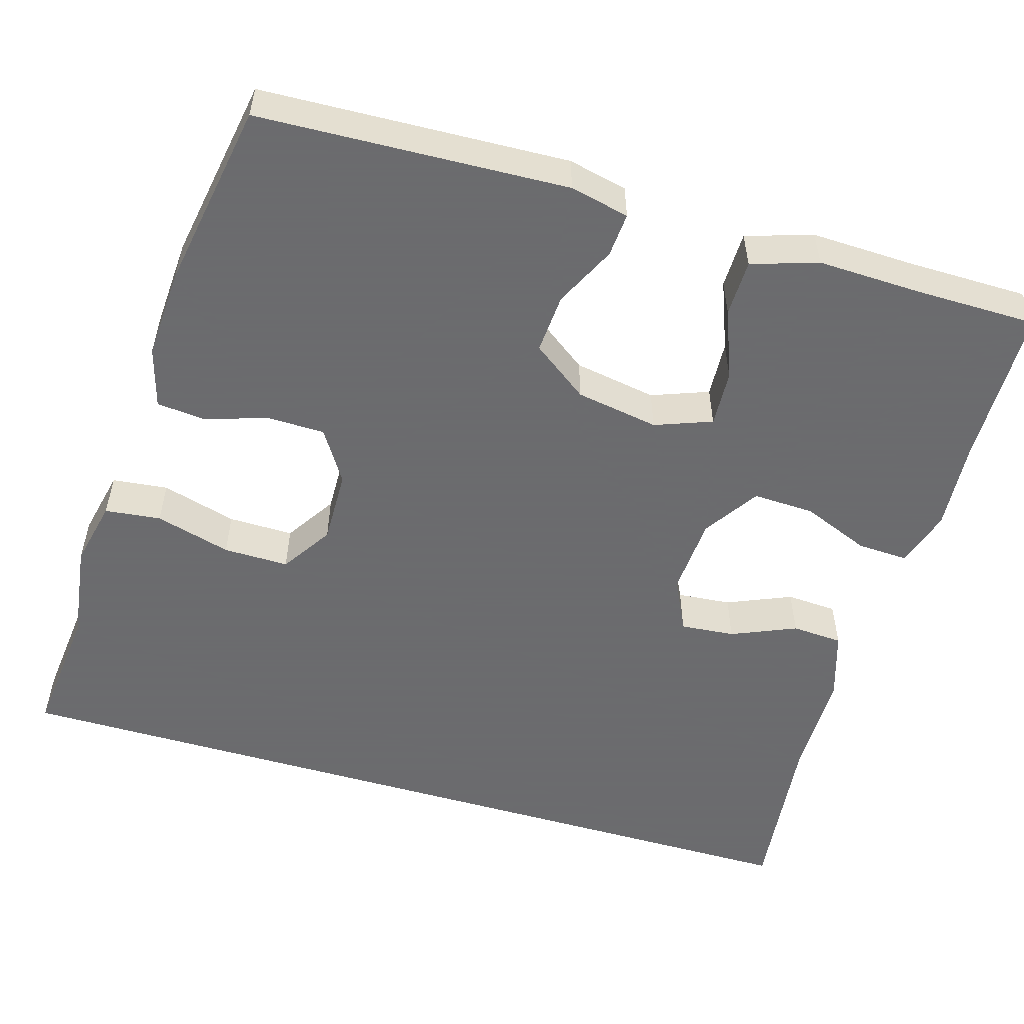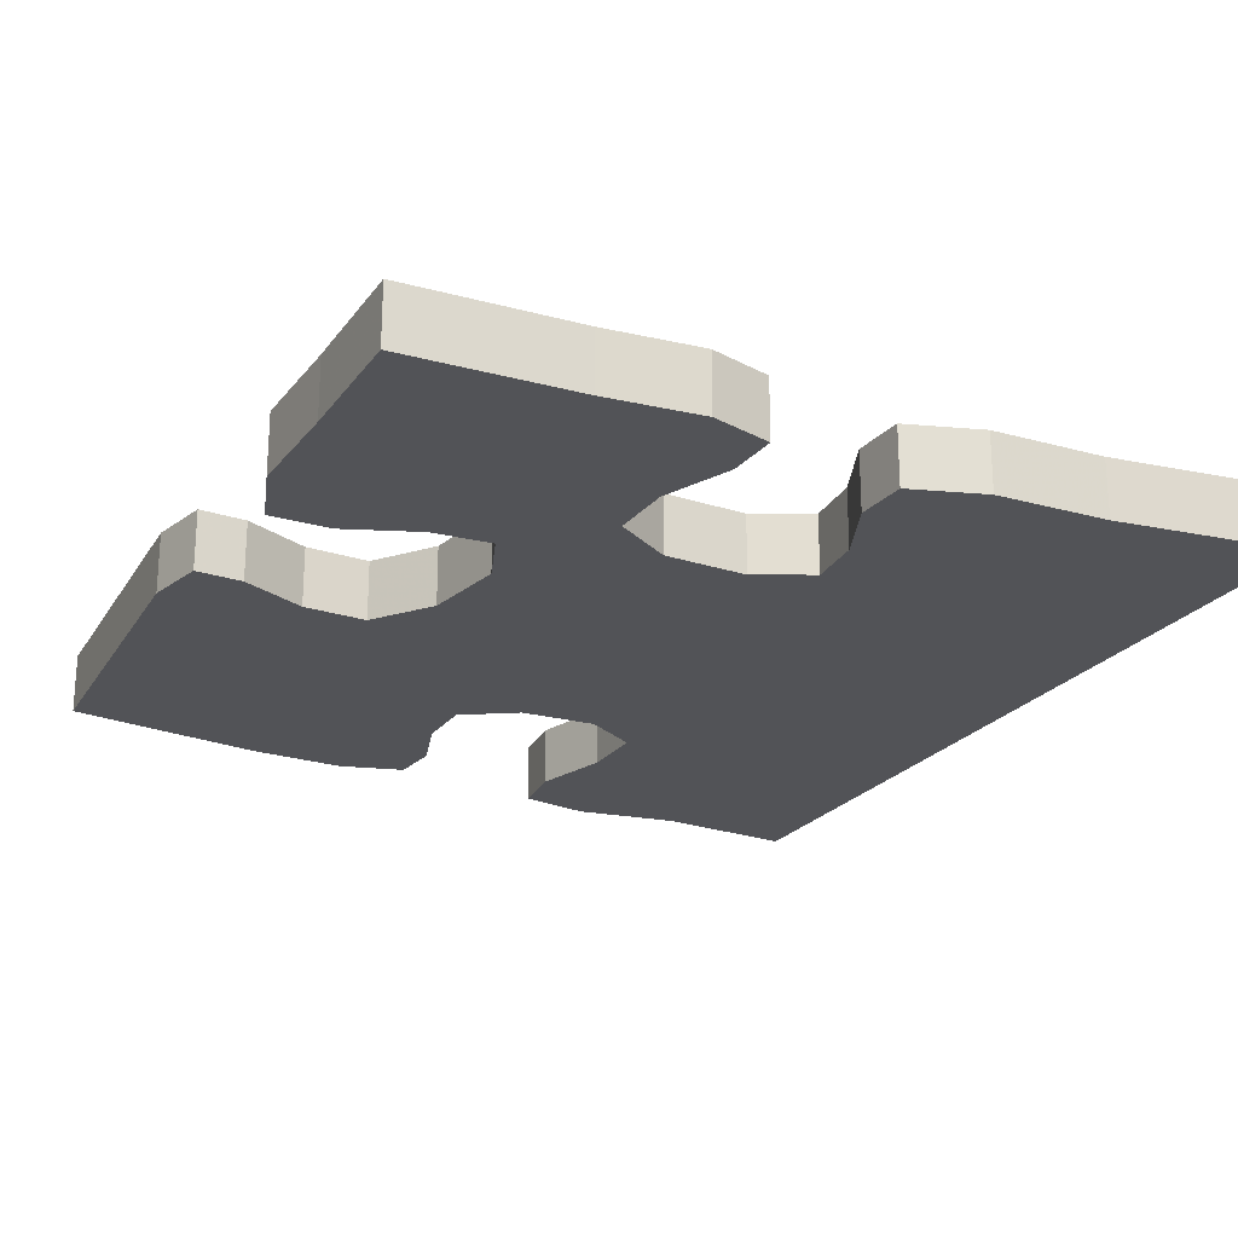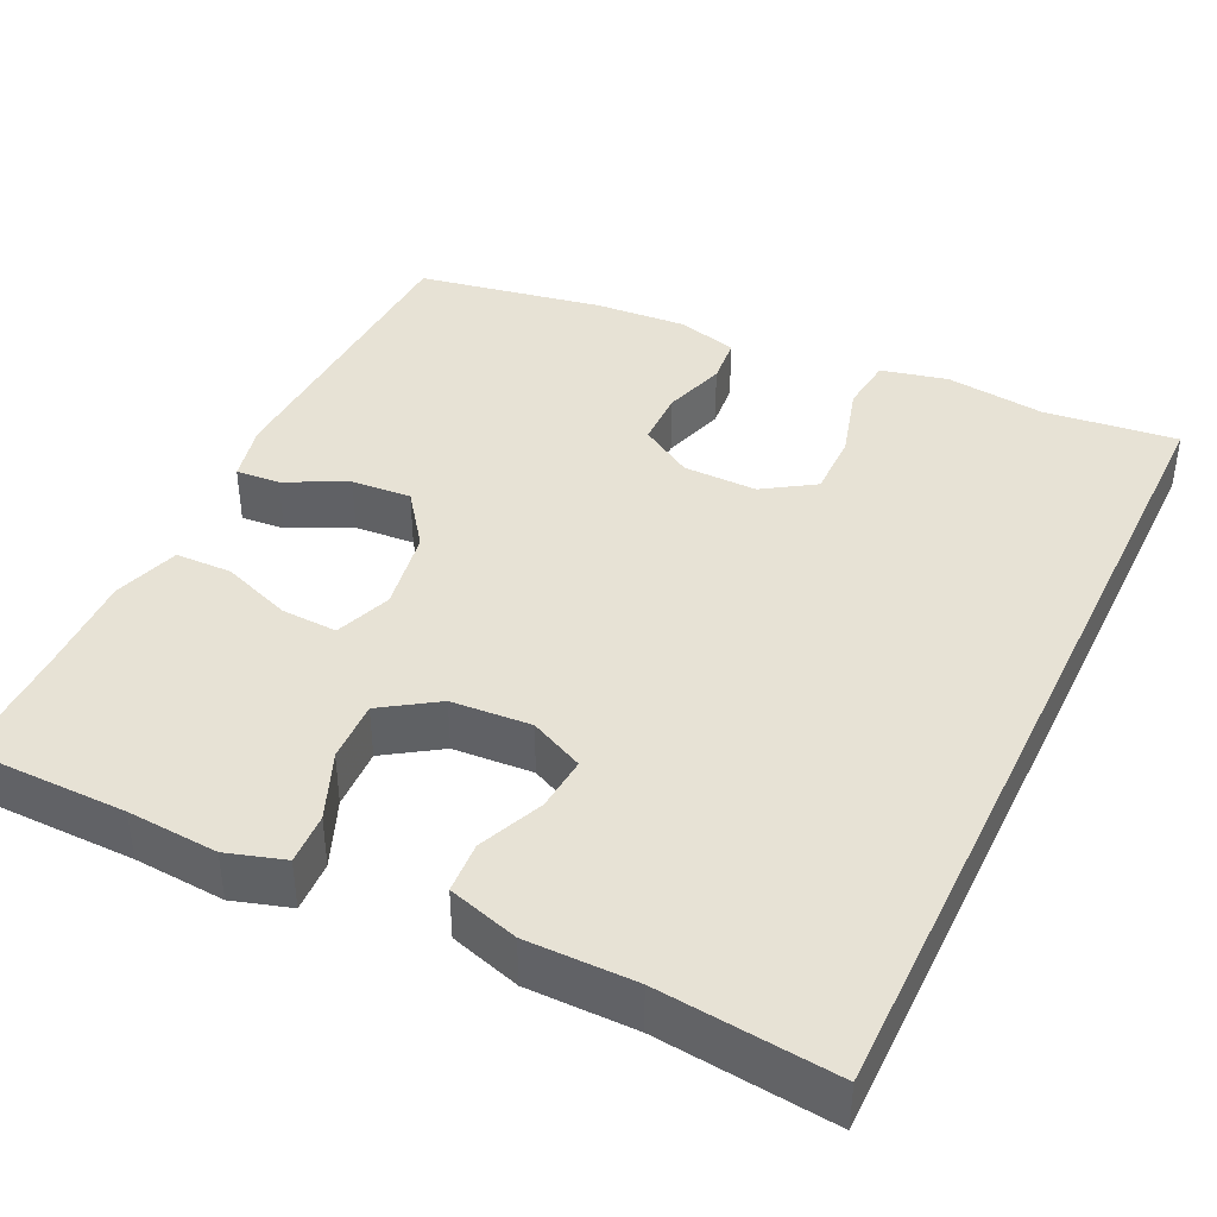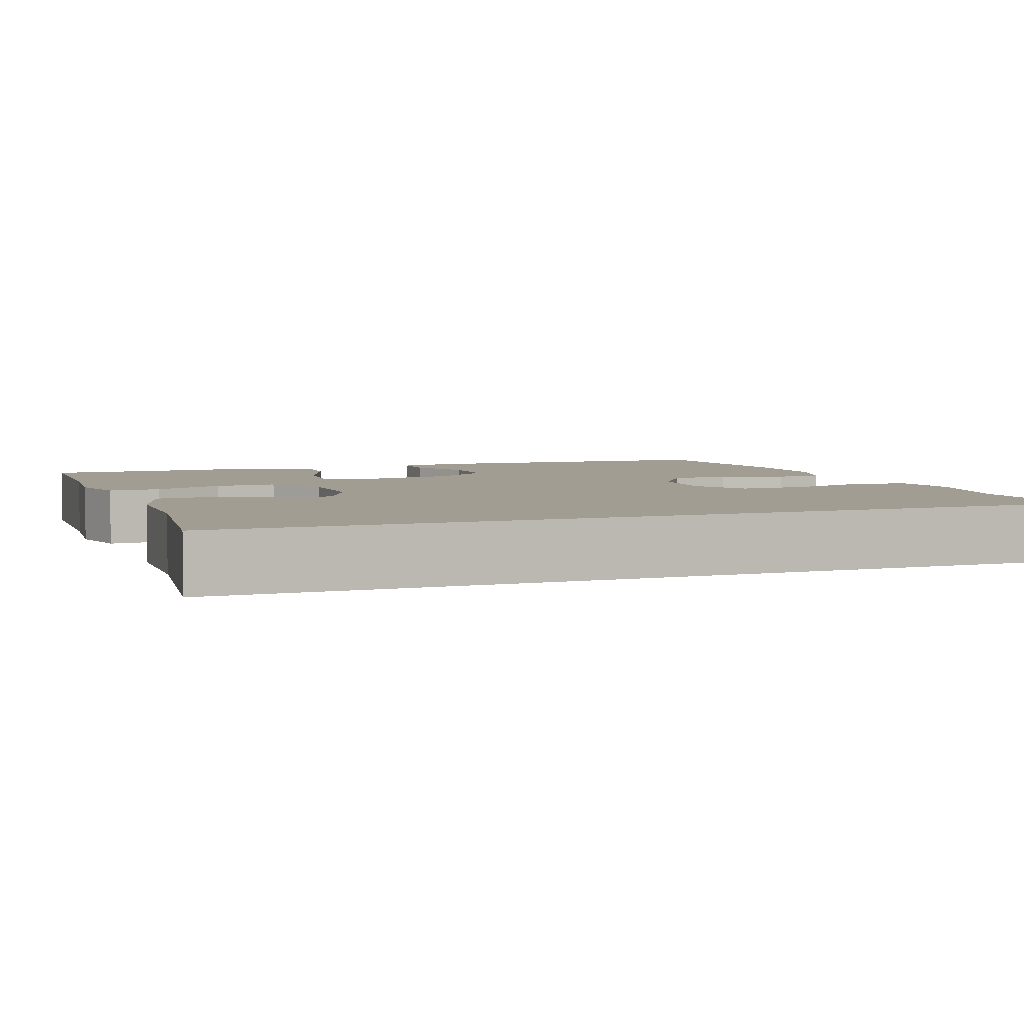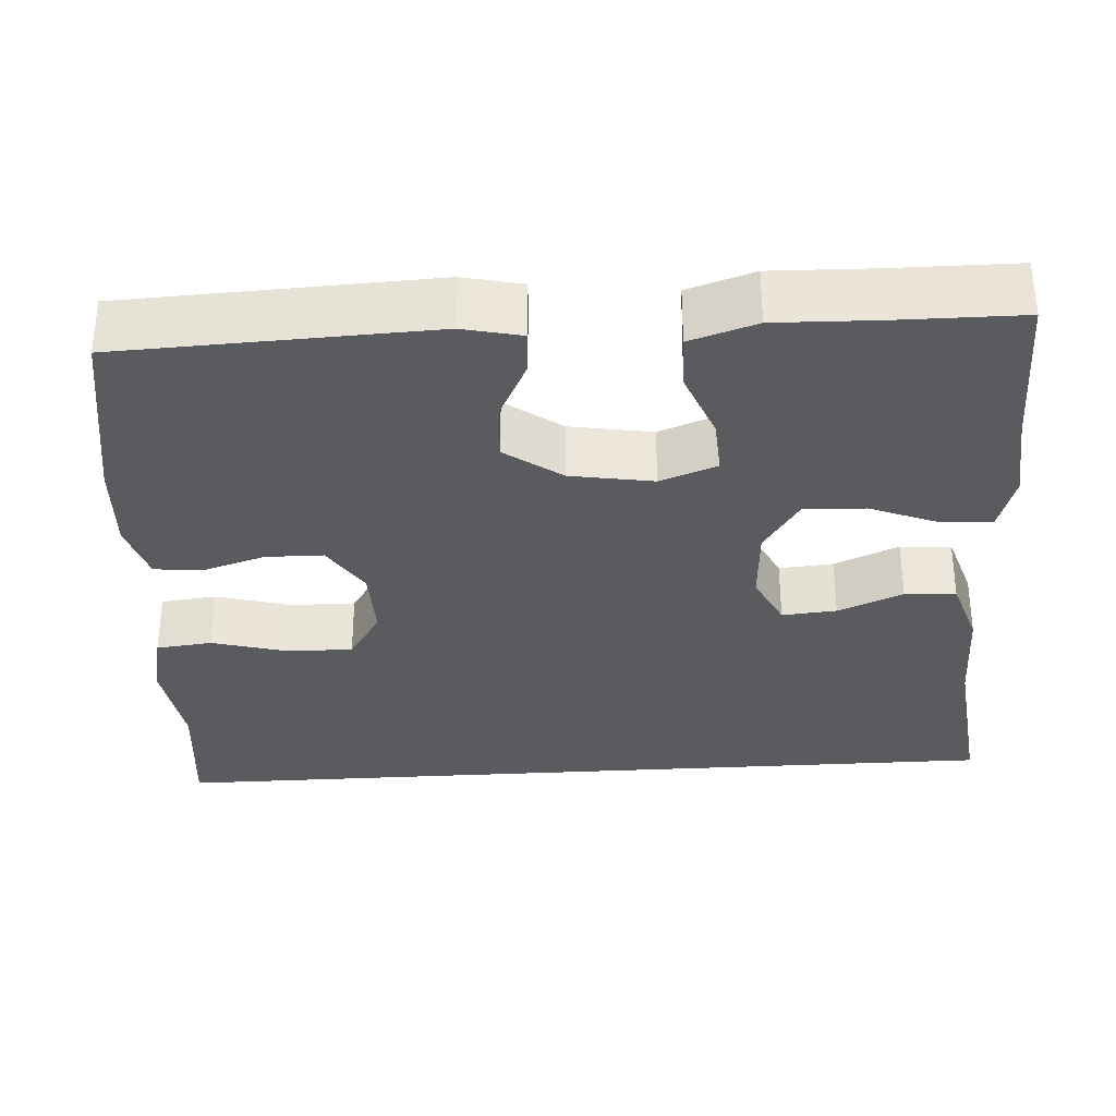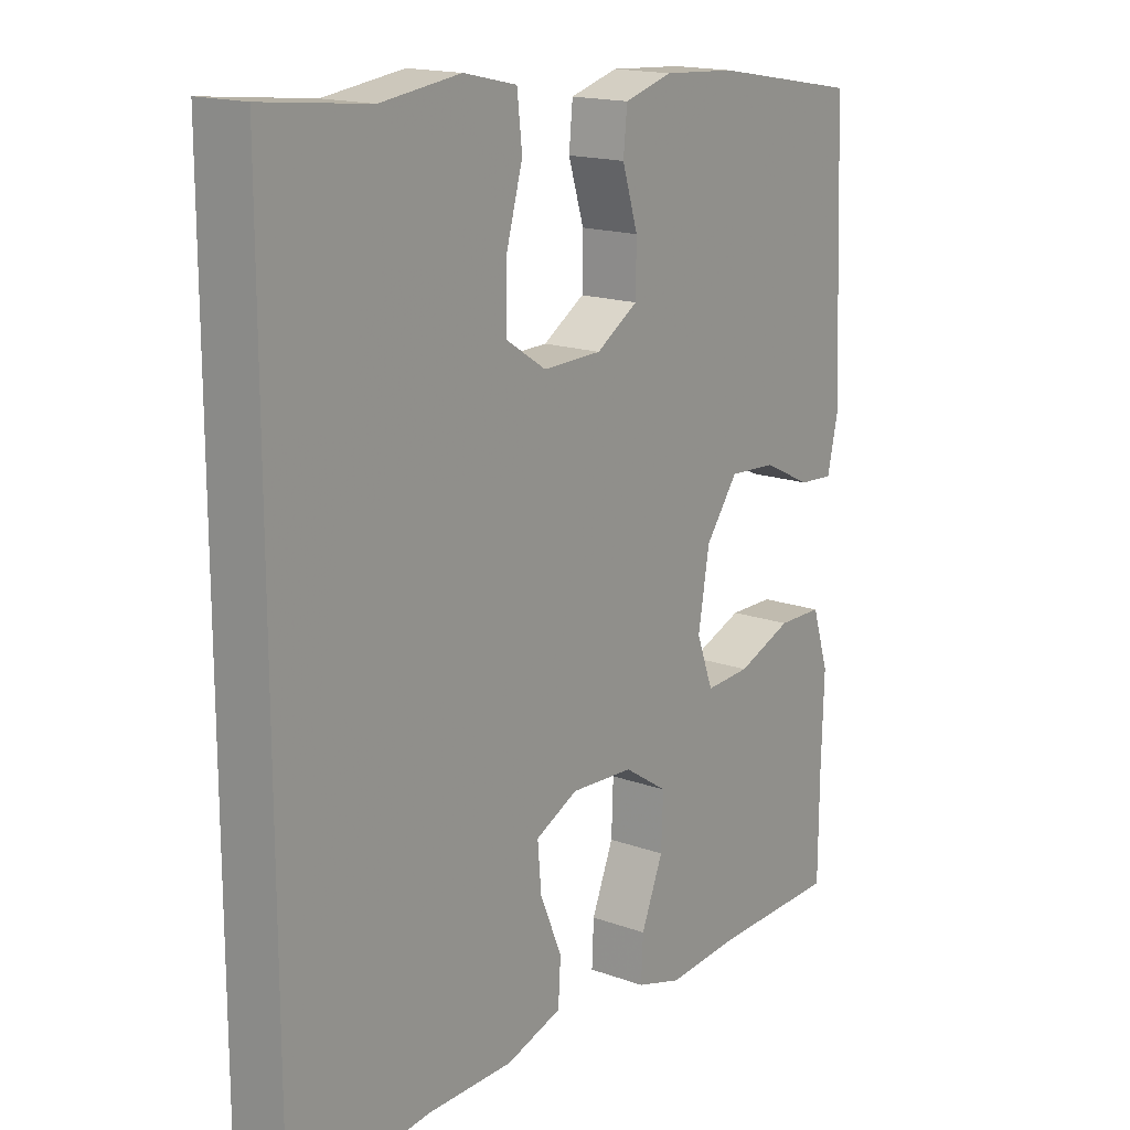
<metadata>
{"format":"obj","ext":"obj","renderer":"f3d","projection":"perspective","resolution":1024,"background":"white","views":[{"elev":-53.5,"azim":73.5,"up":"+Y"},{"elev":-22.4,"azim":153.8,"up":"+Y"},{"elev":40.3,"azim":-154.6,"up":"+Y"},{"elev":4.7,"azim":-109.7,"up":"+Y"},{"elev":-32.6,"azim":93.7,"up":"+Y"},{"elev":16.6,"azim":-53.7,"up":"+Z"}]}
</metadata>
<code>
v 0.5 0.07 0.5
v 0.516 0.07 0.109
v 0.499 0.07 0.034
v 0.443 0.07 0.038
v 0.365 0.07 0.076
v 0.289 0.07 0.081
v 0.237 0.07 0.01
v 0.219 0.07 -0.095
v 0.246 0.07 -0.167
v 0.318 0.07 -0.163
v 0.406 0.07 -0.129
v 0.478 0.07 -0.13
v 0.505 0.07 -0.214
v 0.501 0.07 -0.345
v 0.5 0.07 -0.5
v 0.297 0.07 -0.504
v 0.182 0.07 -0.513
v 0.109 0.07 -0.491
v 0.112 0.07 -0.426
v 0.147 0.07 -0.34
v 0.15 0.07 -0.262
v 0.08 0.07 -0.216
v -0.021 0.07 -0.21
v -0.089 0.07 -0.243
v -0.083 0.07 -0.312
v -0.048 0.07 -0.394
v -0.052 0.07 -0.459
v -0.141 0.07 -0.487
v -0.278 0.07 -0.488
v -0.5 0.07 -0.513
v -0.5 0.07 0.58
v -0.331 0.07 0.562
v -0.204 0.07 0.579
v -0.119 0.07 0.56
v -0.111 0.07 0.489
v -0.138 0.07 0.393
v -0.139 0.07 0.31
v -0.074 0.07 0.268
v 0.02 0.07 0.27
v 0.087 0.07 0.312
v 0.088 0.07 0.385
v 0.063 0.07 0.465
v 0.069 0.07 0.526
v 0.146 0.07 0.548
v 0.263 0.07 0.541
v 0.5 0 0.5
v 0.516 0 0.109
v 0.499 0 0.034
v 0.443 0 0.038
v 0.365 0 0.076
v 0.289 0 0.081
v 0.237 0 0.01
v 0.219 0 -0.095
v 0.246 0 -0.167
v 0.318 0 -0.163
v 0.406 0 -0.129
v 0.478 0 -0.13
v 0.505 0 -0.214
v 0.501 0 -0.345
v 0.5 0 -0.5
v 0.297 0 -0.504
v 0.182 0 -0.513
v 0.109 0 -0.491
v 0.112 0 -0.426
v 0.147 0 -0.34
v 0.15 0 -0.262
v 0.08 0 -0.216
v -0.021 0 -0.21
v -0.089 0 -0.243
v -0.083 0 -0.312
v -0.048 0 -0.394
v -0.052 0 -0.459
v -0.141 0 -0.487
v -0.278 0 -0.488
v -0.5 0 -0.513
v -0.5 0 0.58
v -0.331 0 0.562
v -0.204 0 0.579
v -0.119 0 0.56
v -0.111 0 0.489
v -0.138 0 0.393
v -0.139 0 0.31
v -0.074 0 0.268
v 0.02 0 0.27
v 0.087 0 0.312
v 0.088 0 0.385
v 0.063 0 0.465
v 0.069 0 0.526
v 0.146 0 0.548
v 0.263 0 0.541
f 41 42 43 44
f 40 41 44 45
f 33 34 35 36
f 32 33 36 37
f 29 30 31 32
f 29 32 37
f 28 29 37 38
f 25 26 27 28
f 24 25 28
f 17 18 19 20
f 16 17 20 21
f 14 15 16 21
f 13 14 21 22
f 10 11 12 13
f 9 10 13 22
f 2 3 4 5
f 2 5 6
f 40 45 1 2
f 39 40 2 6
f 24 28 38 39
f 23 24 39 6
f 8 9 22 23
f 7 8 23
f 6 7 23
f 89 88 87 86
f 90 89 86 85
f 81 80 79 78
f 82 81 78 77
f 77 76 75 74
f 82 77 74
f 83 82 74 73
f 73 72 71 70
f 73 70 69
f 65 64 63 62
f 66 65 62 61
f 66 61 60 59
f 67 66 59 58
f 58 57 56 55
f 67 58 55 54
f 50 49 48 47
f 51 50 47
f 47 46 90 85
f 51 47 85 84
f 84 83 73 69
f 51 84 69 68
f 68 67 54 53
f 68 53 52
f 68 52 51
f 1 46 47 2
f 2 47 48 3
f 3 48 49 4
f 4 49 50 5
f 5 50 51 6
f 6 51 52 7
f 7 52 53 8
f 8 53 54 9
f 9 54 55 10
f 10 55 56 11
f 11 56 57 12
f 12 57 58 13
f 13 58 59 14
f 14 59 60 15
f 15 60 61 16
f 16 61 62 17
f 17 62 63 18
f 18 63 64 19
f 19 64 65 20
f 20 65 66 21
f 21 66 67 22
f 22 67 68 23
f 23 68 69 24
f 24 69 70 25
f 25 70 71 26
f 26 71 72 27
f 27 72 73 28
f 28 73 74 29
f 29 74 75 30
f 30 75 76 31
f 31 76 77 32
f 32 77 78 33
f 33 78 79 34
f 34 79 80 35
f 35 80 81 36
f 36 81 82 37
f 37 82 83 38
f 38 83 84 39
f 39 84 85 40
f 40 85 86 41
f 41 86 87 42
f 42 87 88 43
f 43 88 89 44
f 44 89 90 45
f 45 90 46 1

</code>
